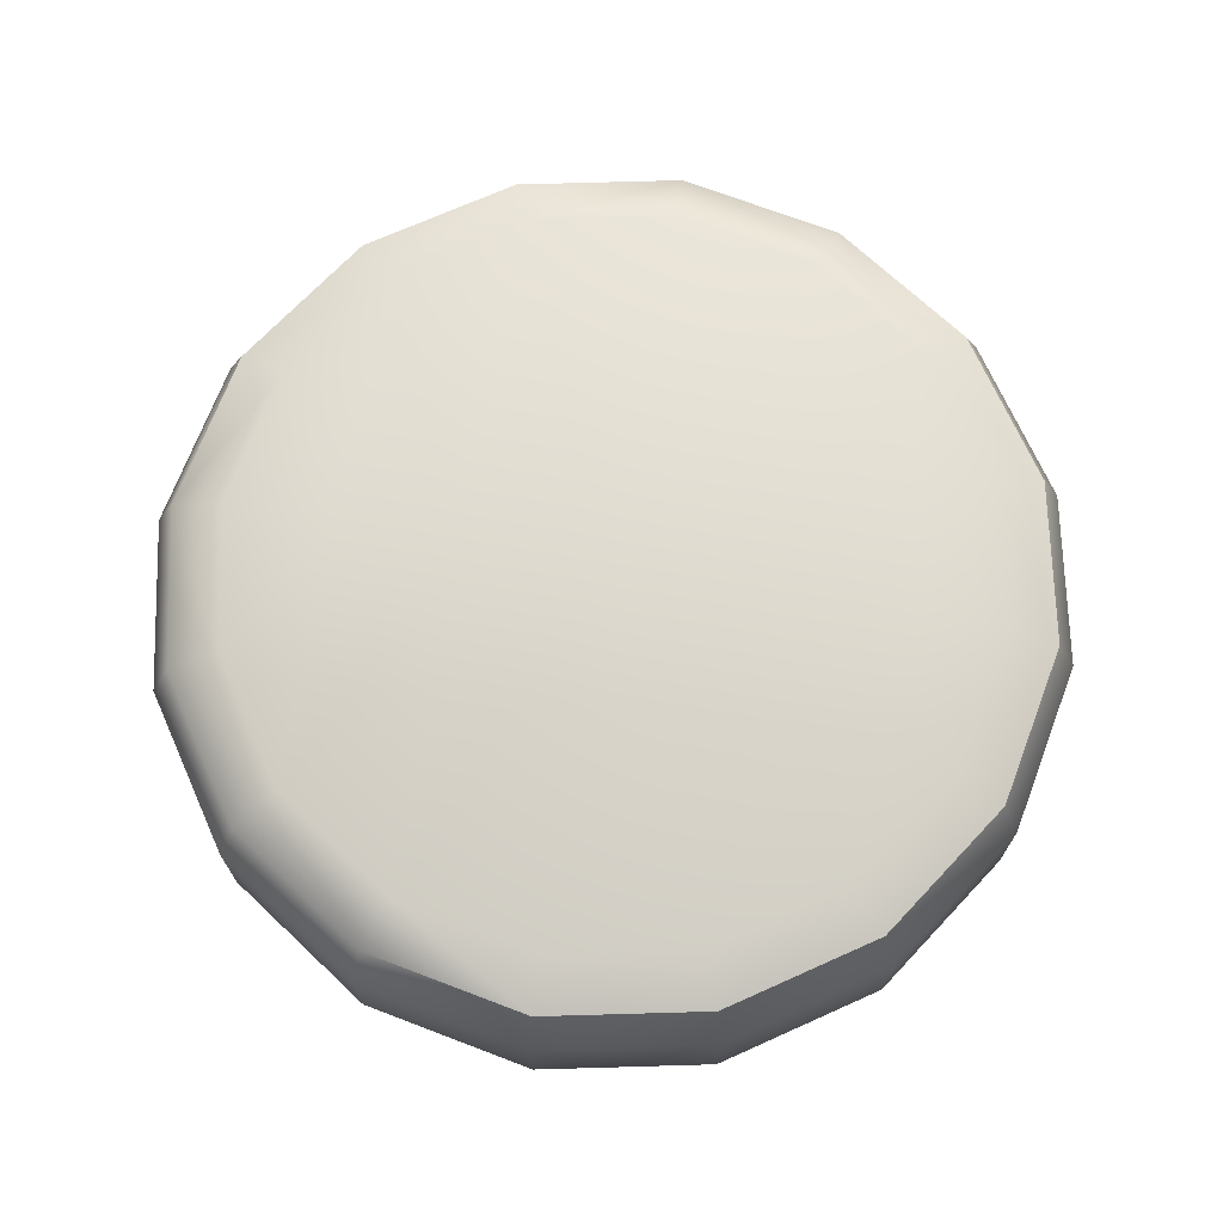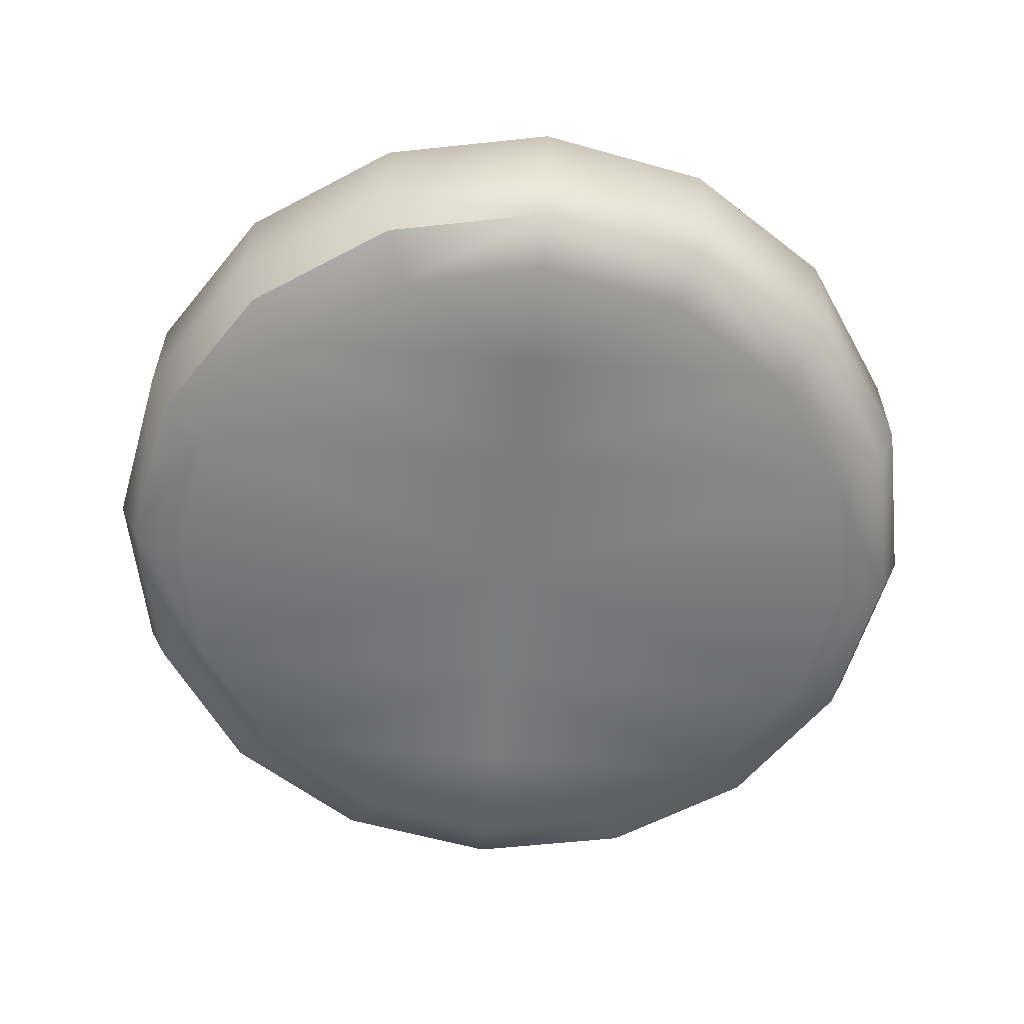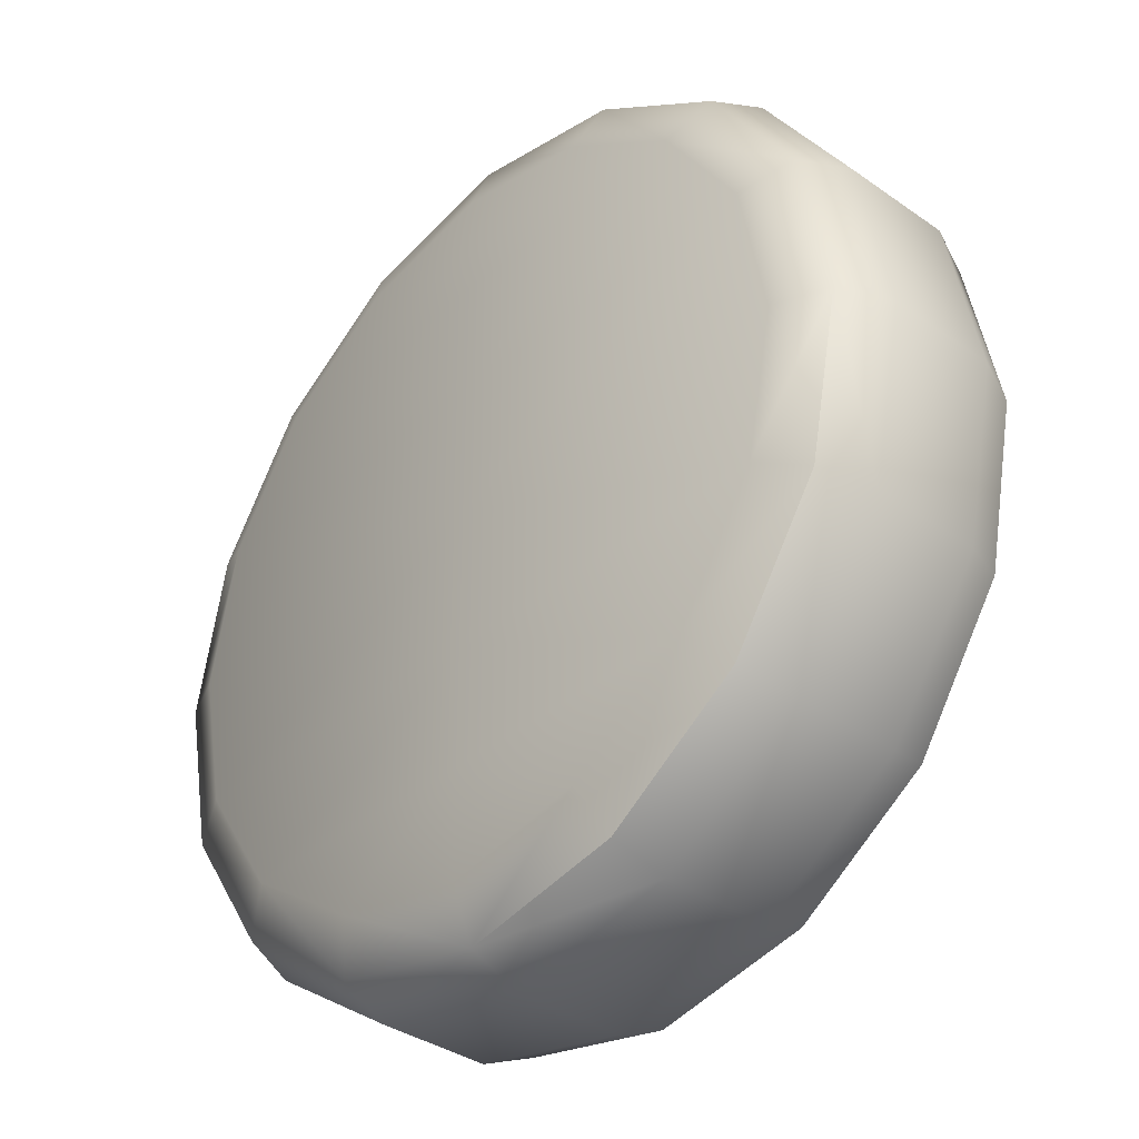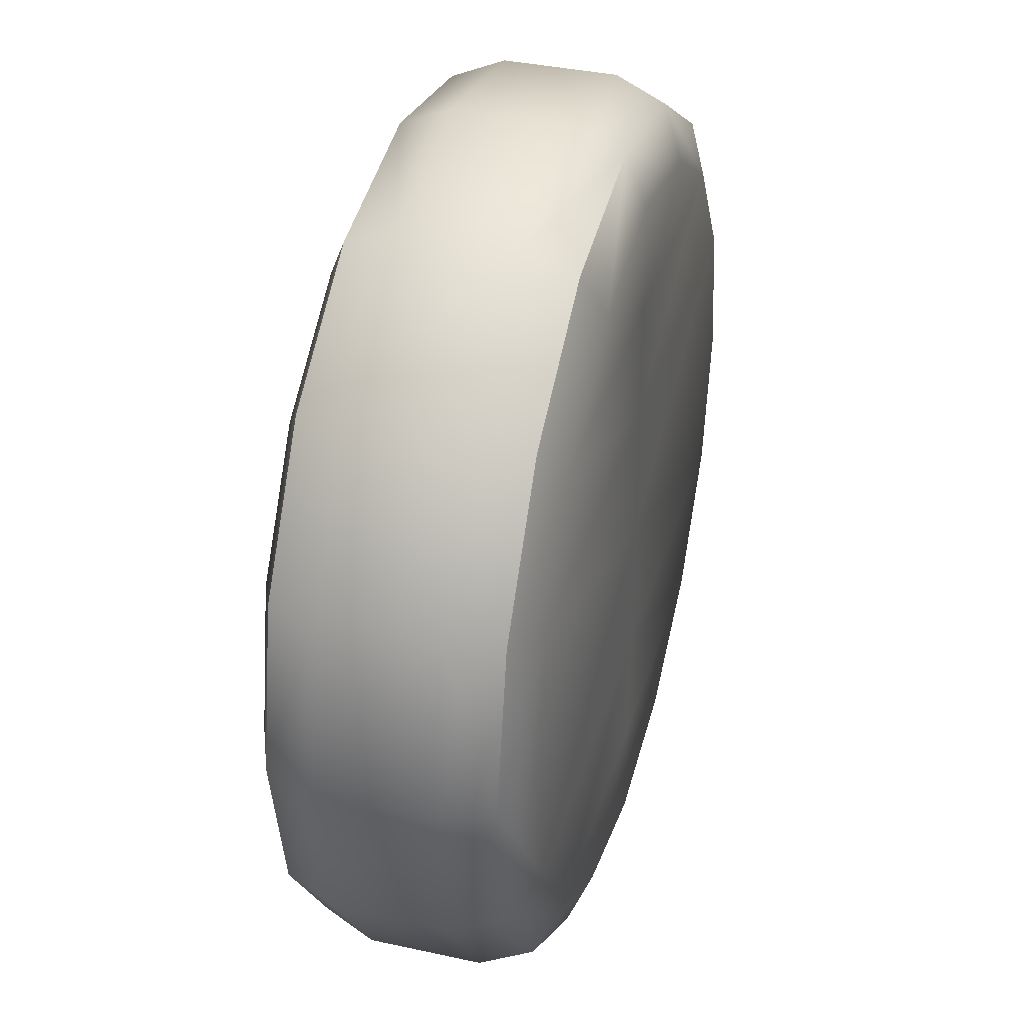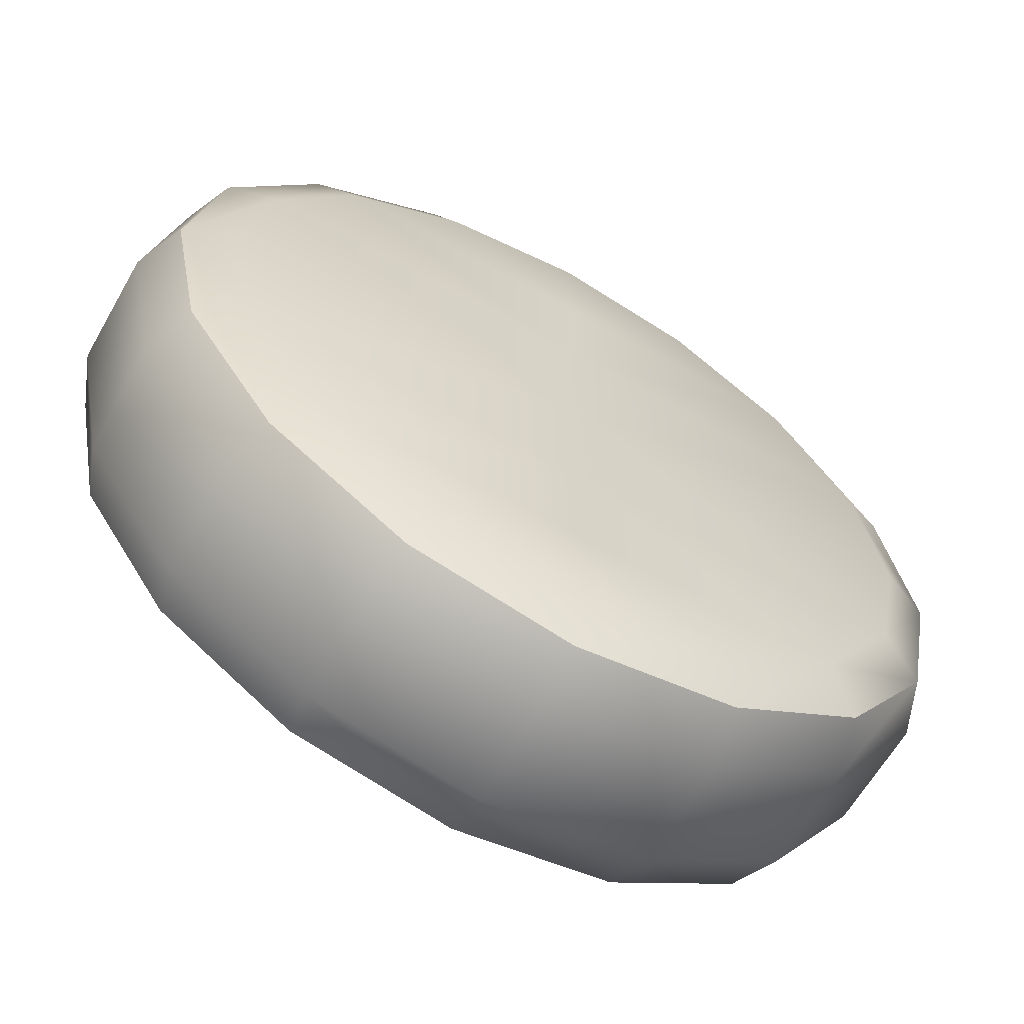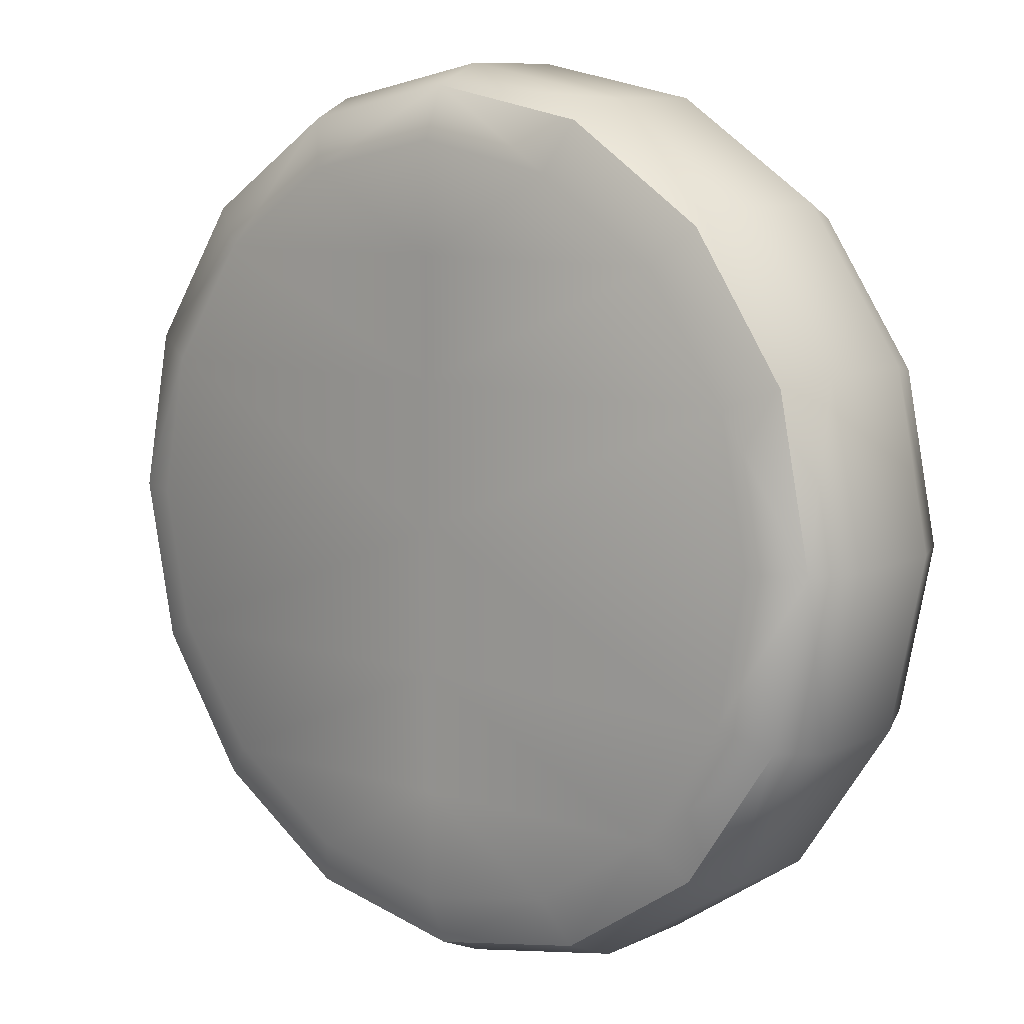
<metadata>
{"format":"obj","ext":"obj","renderer":"f3d","projection":"perspective","resolution":1024,"background":"white","views":[{"elev":70.7,"azim":99.6,"up":"+Y"},{"elev":-58.7,"azim":-5.0,"up":"+Y"},{"elev":-35.9,"azim":47.3,"up":"+Z"},{"elev":37.1,"azim":-74.2,"up":"+Z"},{"elev":-62.7,"azim":150.3,"up":"+Z"},{"elev":9.4,"azim":-140.1,"up":"+Z"}]}
</metadata>
<code>
o food_ingredient_burger_trash_Cylinder.056
v 0 0 -0.2927
v 0 0.05619 -0.35
v 0 0.01646 -0.3332
v 0 0.2 -0.2927
v 0 0.1438 -0.35
v 0 0.1835 -0.3332
v 0.112 0 -0.2704
v 0.1339 0.05619 -0.3234
v 0.1275 0.01646 -0.3079
v 0.112 0.2 -0.2704
v 0.1339 0.1438 -0.3234
v 0.1275 0.1835 -0.3079
v 0.207 0 -0.207
v 0.2475 0.05619 -0.2475
v 0.2356 0.01646 -0.2356
v 0.207 0.2 -0.207
v 0.2475 0.1438 -0.2475
v 0.2356 0.1835 -0.2356
v 0.2704 0 -0.112
v 0.3234 0.05619 -0.1339
v 0.3079 0.01646 -0.1275
v 0.2704 0.2 -0.112
v 0.3234 0.1438 -0.1339
v 0.3079 0.1835 -0.1275
v 0.2927 0 0
v 0.35 0.05619 0
v 0.3332 0.01646 0
v 0.2927 0.2 0
v 0.35 0.1438 0
v 0.3332 0.1835 0
v 0.2704 -0 0.112
v 0.3234 0.05619 0.1339
v 0.3079 0.01646 0.1275
v 0.2704 0.2 0.112
v 0.3234 0.1438 0.1339
v 0.3079 0.1835 0.1275
v 0.207 -0 0.207
v 0.2475 0.05619 0.2475
v 0.2356 0.01646 0.2356
v 0.207 0.2 0.207
v 0.2475 0.1438 0.2475
v 0.2356 0.1835 0.2356
v 0.112 -0 0.2704
v 0.1339 0.05619 0.3234
v 0.1275 0.01646 0.3079
v 0.112 0.2 0.2704
v 0.1339 0.1438 0.3234
v 0.1275 0.1835 0.3079
v 0 -0 0.2927
v 0 0.05619 0.35
v 0 0.01646 0.3332
v 0 0.2 0.2927
v 0 0.1438 0.35
v 0 0.1835 0.3332
v -0.112 -0 0.2704
v -0.1339 0.05619 0.3234
v -0.1275 0.01646 0.3079
v -0.112 0.2 0.2704
v -0.1339 0.1438 0.3234
v -0.1275 0.1835 0.3079
v -0.207 -0 0.207
v -0.2475 0.05619 0.2475
v -0.2356 0.01646 0.2356
v -0.207 0.2 0.207
v -0.2475 0.1438 0.2475
v -0.2356 0.1835 0.2356
v -0.2704 -0 0.112
v -0.3234 0.05619 0.1339
v -0.3079 0.01646 0.1275
v -0.2704 0.2 0.112
v -0.3234 0.1438 0.1339
v -0.3079 0.1835 0.1275
v -0.2927 0 0
v -0.35 0.05619 0
v -0.3332 0.01646 0
v -0.2927 0.2 0
v -0.35 0.1438 0
v -0.3332 0.1835 0
v -0.2704 0 -0.112
v -0.3234 0.05619 -0.1339
v -0.3079 0.01646 -0.1275
v -0.2704 0.2 -0.112
v -0.3234 0.1438 -0.1339
v -0.3079 0.1835 -0.1275
v -0.207 0 -0.207
v -0.2475 0.05619 -0.2475
v -0.2356 0.01646 -0.2356
v -0.207 0.2 -0.207
v -0.2475 0.1438 -0.2475
v -0.2356 0.1835 -0.2356
v -0.112 0 -0.2704
v -0.1339 0.05619 -0.3234
v -0.1275 0.01646 -0.3079
v -0.112 0.2 -0.2704
v -0.1339 0.1438 -0.3234
v -0.1275 0.1835 -0.3079
v 0 0.2 0.207
v 0 0.2 0.112
v 0 0.2 0
v 0 0.2 -0.112
v 0 0.2 -0.207
v 0 -0 0.207
v 0 -0 0.112
v 0 0 0
v 0 0 -0.112
v 0 0 -0.207
f 95 2 92
f 17 20 14
f 23 26 20
f 29 32 26
f 35 38 32
f 41 44 38
f 47 50 44
f 53 56 50
f 59 62 56
f 65 68 62
f 71 74 68
f 77 80 74
f 83 86 80
f 89 92 86
f 11 14 8
f 97 64 58
f 5 8 2
f 8 3 2
f 3 7 1
f 11 6 12
f 6 10 12
f 14 9 8
f 9 13 7
f 17 12 18
f 12 16 18
f 14 21 15
f 21 13 15
f 17 24 23
f 24 16 22
f 20 27 21
f 27 19 21
f 23 30 29
f 30 22 28
f 32 27 26
f 27 31 25
f 35 30 36
f 30 34 36
f 38 33 32
f 33 37 31
f 41 36 42
f 36 40 42
f 38 45 39
f 45 37 39
f 41 48 47
f 48 40 46
f 44 51 45
f 51 43 45
f 47 54 53
f 54 46 52
f 56 51 50
f 51 55 49
f 59 54 60
f 54 58 60
f 62 57 56
f 57 61 55
f 65 60 66
f 60 64 66
f 62 69 63
f 69 61 63
f 65 72 71
f 72 64 70
f 68 75 69
f 75 67 69
f 71 78 77
f 78 70 76
f 80 75 74
f 75 79 73
f 83 78 84
f 78 82 84
f 86 81 80
f 81 85 79
f 89 84 90
f 84 88 90
f 86 93 87
f 93 85 87
f 89 96 95
f 96 88 94
f 92 3 93
f 3 91 93
f 95 6 5
f 6 94 4
f 102 37 43
f 88 100 101
f 82 99 100
f 99 70 98
f 98 64 97
f 94 88 101
f 16 100 22
f 22 99 28
f 99 34 28
f 98 40 34
f 97 52 46
f 10 4 101
f 19 104 105
f 104 31 103
f 13 105 106
f 7 13 106
f 103 37 102
f 85 105 79
f 79 104 73
f 104 67 73
f 103 61 67
f 102 49 55
f 91 1 106
f 4 94 101
f 16 10 101
f 40 97 46
f 52 97 58
f 49 102 43
f 61 102 55
f 85 91 106
f 1 7 106
f 95 5 2
f 17 23 20
f 23 29 26
f 29 35 32
f 35 41 38
f 41 47 44
f 47 53 50
f 53 59 56
f 59 65 62
f 65 71 68
f 71 77 74
f 77 83 80
f 83 89 86
f 89 95 92
f 11 17 14
f 5 11 8
f 8 9 3
f 3 9 7
f 11 5 6
f 6 4 10
f 14 15 9
f 9 15 13
f 17 11 12
f 12 10 16
f 14 20 21
f 21 19 13
f 17 18 24
f 24 18 16
f 20 26 27
f 27 25 19
f 23 24 30
f 30 24 22
f 32 33 27
f 27 33 31
f 35 29 30
f 30 28 34
f 38 39 33
f 33 39 37
f 41 35 36
f 36 34 40
f 38 44 45
f 45 43 37
f 41 42 48
f 48 42 40
f 44 50 51
f 51 49 43
f 47 48 54
f 54 48 46
f 56 57 51
f 51 57 55
f 59 53 54
f 54 52 58
f 62 63 57
f 57 63 61
f 65 59 60
f 60 58 64
f 62 68 69
f 69 67 61
f 65 66 72
f 72 66 64
f 68 74 75
f 75 73 67
f 71 72 78
f 78 72 70
f 80 81 75
f 75 81 79
f 83 77 78
f 78 76 82
f 86 87 81
f 81 87 85
f 89 83 84
f 84 82 88
f 86 92 93
f 93 91 85
f 89 90 96
f 96 90 88
f 92 2 3
f 3 1 91
f 95 96 6
f 6 96 94
f 88 82 100
f 82 76 99
f 99 76 70
f 98 70 64
f 16 101 100
f 22 100 99
f 99 98 34
f 98 97 40
f 19 25 104
f 104 25 31
f 13 19 105
f 103 31 37
f 85 106 105
f 79 105 104
f 104 103 67
f 103 102 61

</code>
